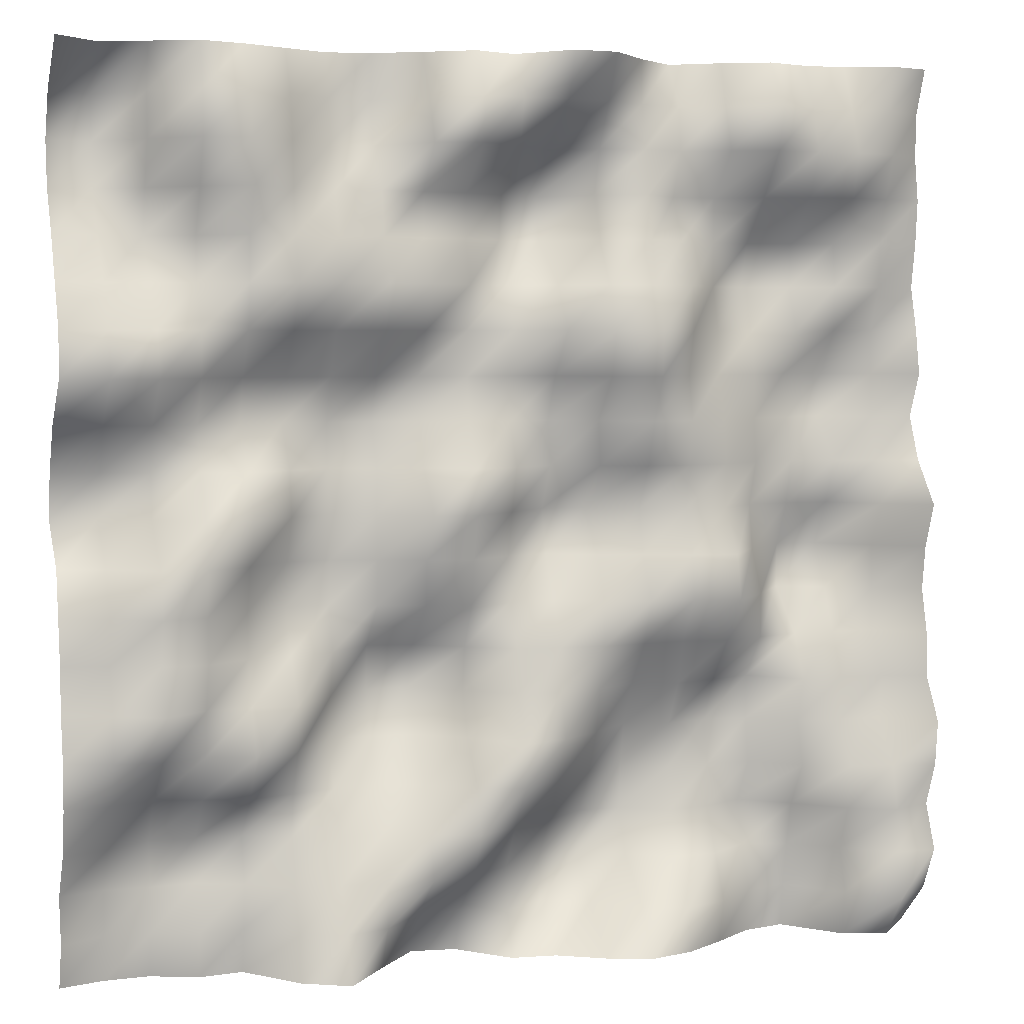
<metadata>
{"format":"obj","ext":"obj","renderer":"f3d","projection":"perspective","resolution":1024,"background":"white","views":[{"elev":4.1,"azim":162.1,"up":"+Z"}]}
</metadata>
<code>
o TerrainMesh
v -5 -0.3662 -5
v -4.5 0.2465 -5
v -4 0.09529 -5
v -3.5 -0.5331 -5
v -3 -0.3887 -5
v -2.5 0.009666 -5
v -2 0.366 -5
v -1.5 0.5304 -5
v -1 0.3623 -5
v -0.5 0.04979 -5
v 0 0.008075 -5
v 0.5 -0.5751 -5
v 1 -0.6333 -5
v 1.5 -0.01682 -5
v 2 0.6406 -5
v 2.5 0.3547 -5
v 3 -0.3148 -5
v 3.5 -0.2318 -5
v 4 -0.4472 -5
v 4.5 -0.4049 -5
v 5 -0.2343 -5
v -5 0.1857 -4.5
v -4.5 0.6504 -4.5
v -4 0.1709 -4.5
v -3.5 -0.4752 -4.5
v -3 -0.3079 -4.5
v -2.5 0.1279 -4.5
v -2 0.3224 -4.5
v -1.5 0.1461 -4.5
v -1 -0.2515 -4.5
v -0.5 -0.5275 -4.5
v 0 -0.1712 -4.5
v 0.5 -0.3698 -4.5
v 1 -0.3169 -4.5
v 1.5 0.2599 -4.5
v 2 0.4278 -4.5
v 2.5 0.284 -4.5
v 3 -0.2322 -4.5
v 3.5 -0.1545 -4.5
v 4 -0.3273 -4.5
v 4.5 -0.3721 -4.5
v 5 -0.05885 -4.5
v -5 0.4509 -4
v -4.5 0.484 -4
v -4 0.02387 -4
v -3.5 -0.3695 -4
v -3 -0.5222 -4
v -2.5 -0.1299 -4
v -2 -0.08224 -4
v -1.5 -0.4232 -4
v -1 -0.6727 -4
v -0.5 -0.5742 -4
v 0 -0.2113 -4
v 0.5 0.1798 -4
v 1 0.3284 -4
v 1.5 0.3156 -4
v 2 0.1891 -4
v 2.5 0.1172 -4
v 3 -0.1678 -4
v 3.5 -0.4113 -4
v 4 -0.3576 -4
v 4.5 -0.3547 -4
v 5 -0.1614 -4
v -5 0.2387 -3.5
v -4.5 0.4927 -3.5
v -4 0.2345 -3.5
v -3.5 -0.2505 -3.5
v -3 -0.6665 -3.5
v -2.5 -0.4009 -3.5
v -2 -0.3088 -3.5
v -1.5 -0.6162 -3.5
v -1 -0.6043 -3.5
v -0.5 -0.191 -3.5
v 0 0.1142 -3.5
v 0.5 0.4613 -3.5
v 1 0.1964 -3.5
v 1.5 0.02188 -3.5
v 2 0.08837 -3.5
v 2.5 -0.05892 -3.5
v 3 -0.3367 -3.5
v 3.5 -0.3757 -3.5
v 4 -0.4153 -3.5
v 4.5 -0.04844 -3.5
v 5 0.1731 -3.5
v -5 0.4509 -3
v -4.5 0.3664 -3
v -4 0.2985 -3
v -3.5 0.05718 -3
v -3 -0.3686 -3
v -2.5 -0.3868 -3
v -2 -0.3522 -3
v -1.5 -0.5839 -3
v -1 -0.2677 -3
v -0.5 0.1362 -3
v 0 0.506 -3
v 0.5 0.3153 -3
v 1 -0.03928 -3
v 1.5 -0.274 -3
v 2 -0.1581 -3
v 2.5 0.02912 -3
v 3 0.184 -3
v 3.5 0.08386 -3
v 4 -0.08128 -3
v 4.5 0.142 -3
v 5 0.2814 -3
v -5 0.5052 -2.5
v -4.5 -0.03255 -2.5
v -4 -0.01248 -2.5
v -3.5 -0.088 -2.5
v -3 -0.4489 -2.5
v -2.5 -0.5067 -2.5
v -2 -0.3453 -2.5
v -1.5 -0.4854 -2.5
v -1 -0.008582 -2.5
v -0.5 0.3763 -2.5
v 0 0.5453 -2.5
v 0.5 -0.06909 -2.5
v 1 -0.4586 -2.5
v 1.5 -0.4895 -2.5
v 2 -0.4492 -2.5
v 2.5 0.2872 -2.5
v 3 0.5178 -2.5
v 3.5 0.3107 -2.5
v 4 0.5431 -2.5
v 4.5 0.4664 -2.5
v 5 0.2776 -2.5
v -5 0.2137 -2
v -4.5 0.0684 -2
v -4 0.01967 -2
v -3.5 0.06858 -2
v -3 -0.4441 -2
v -2.5 -0.2353 -2
v -2 -0.05889 -2
v -1.5 -0.2191 -2
v -1 0.1022 -2
v -0.5 0.2398 -2
v 0 0.1634 -2
v 0.5 -0.2559 -2
v 1 -0.7594 -2
v 1.5 -0.6856 -2
v 2 -0.2883 -2
v 2.5 0.3198 -2
v 3 0.2885 -2
v 3.5 0.3617 -2
v 4 0.7356 -2
v 4.5 0.4468 -2
v 5 0.1737 -2
v -5 0.1995 -1.5
v -4.5 -0.2452 -1.5
v -4 -0.2251 -1.5
v -3.5 -0.1886 -1.5
v -3 -0.02699 -1.5
v -2.5 0.1834 -1.5
v -2 0.09093 -1.5
v -1.5 0.1798 -1.5
v -1 0.2616 -1.5
v -0.5 0.2257 -1.5
v 0 0.182 -1.5
v 0.5 -0.1851 -1.5
v 1 -0.5418 -1.5
v 1.5 -0.648 -1.5
v 2 -0.1813 -1.5
v 2.5 -0.03542 -1.5
v 3 0.1149 -1.5
v 3.5 0.4923 -1.5
v 4 0.4857 -1.5
v 4.5 0.2472 -1.5
v 5 0.1522 -1.5
v -5 0.07186 -1
v -4.5 -0.2386 -1
v -4 -0.4611 -1
v -3.5 -0.7276 -1
v -3 -0.01971 -1
v -2.5 0.5748 -1
v -2 0.4203 -1
v -1.5 0.4027 -1
v -1 0.2334 -1
v -0.5 -0.04524 -1
v 0 -0.07013 -1
v 0.5 0.09977 -1
v 1 0.04227 -1
v 1.5 -0.1631 -1
v 2 -0.3496 -1
v 2.5 -0.2672 -1
v 3 0.1009 -1
v 3.5 0.4712 -1
v 4 0.665 -1
v 4.5 0.3114 -1
v 5 0.05715 -1
v -5 0.1472 -0.5
v -4.5 -0.2545 -0.5
v -4 -0.7413 -0.5
v -3.5 -0.7099 -0.5
v -3 -0.2825 -0.5
v -2.5 0.4662 -0.5
v -2 0.3638 -0.5
v -1.5 0.1187 -0.5
v -1 0.004074 -0.5
v -0.5 -0.3241 -0.5
v 0 -0.1435 -0.5
v 0.5 0.1777 -0.5
v 1 0.06854 -0.5
v 1.5 -0.1466 -0.5
v 2 -0.2623 -0.5
v 2.5 -0.1863 -0.5
v 3 0.2617 -0.5
v 3.5 0.5368 -0.5
v 4 0.4959 -0.5
v 4.5 0.06947 -0.5
v 5 -0.04303 -0.5
v -5 0.3411 0
v -4.5 -0.016 0
v -4 -0.4524 0
v -3.5 -0.4591 0
v -3 -0.3706 0
v -2.5 0.1075 0
v -2 0.1489 0
v -1.5 -0.007321 0
v -1 -0.4385 0
v -0.5 -0.4566 0
v 0 0 0
v 0.5 0.3772 0
v 1 0.3682 0
v 1.5 -0.188 0
v 2 -0.2682 0
v 2.5 0.04675 0
v 3 0.5114 0
v 3.5 0.4342 0
v 4 -0.002617 0
v 4.5 -0.4557 0
v 5 -0.5954 0
v -5 -0.07142 0.5
v -4.5 -0.1605 0.5
v -4 -0.222 0.5
v -3.5 -0.3256 0.5
v -3 -0.192 0.5
v -2.5 0.1337 0.5
v -2 0.2754 0.5
v -1.5 0.2842 0.5
v -1 0.09208 0.5
v -0.5 -0.1637 0.5
v 0 0.1692 0.5
v 0.5 0.3241 0.5
v 1 -0.04223 0.5
v 1.5 -0.1568 0.5
v 2 -0.4117 0.5
v 2.5 -0.02436 0.5
v 3 0.2285 0.5
v 3.5 0.1043 0.5
v 4 -0.01635 0.5
v 4.5 -0.2376 0.5
v 5 -0.4661 0.5
v -5 -0.2894 1
v -4.5 -0.3297 1
v -4 -0.7261 1
v -3.5 -0.4586 1
v -3 -0.2556 1
v -2.5 0.08065 1
v -2 0.3413 1
v -1.5 0.4709 1
v -1 0.03144 1
v -0.5 -0.2564 1
v 0 -0.07665 1
v 0.5 0.01462 1
v 1 -0.2334 1
v 1.5 -0.4171 1
v 2 -0.4136 1
v 2.5 -0.4154 1
v 3 -0.2218 1
v 3.5 -0.02337 1
v 4 0.08394 1
v 4.5 -0.03881 1
v 5 -0.1966 1
v -5 -0.06534 1.5
v -4.5 -0.3116 1.5
v -4 -0.6031 1.5
v -3.5 -0.5702 1.5
v -3 -0.2561 1.5
v -2.5 -0.1276 1.5
v -2 0.2351 1.5
v -1.5 0.7161 1.5
v -1 0.4788 1.5
v -0.5 0.0004119 1.5
v 0 -0.1808 1.5
v 0.5 -0.05556 1.5
v 1 -0.2722 1.5
v 1.5 -0.1798 1.5
v 2 -0.2118 1.5
v 2.5 -0.1898 1.5
v 3 -0.06532 1.5
v 3.5 0.2532 1.5
v 4 0.6193 1.5
v 4.5 0.5874 1.5
v 5 0.3526 1.5
v -5 -0.1564 2
v -4.5 -0.3296 2
v -4 -0.2742 2
v -3.5 -0.2028 2
v -3 -0.3197 2
v -2.5 -0.1402 2
v -2 0.372 2
v -1.5 0.7378 2
v -1 0.6065 2
v -0.5 0.4302 2
v 0 0.07455 2
v 0.5 -0.05173 2
v 1 0.03541 2
v 1.5 0.2097 2
v 2 0.05889 2
v 2.5 0.2263 2
v 3 0.2733 2
v 3.5 0.2799 2
v 4 0.4655 2
v 4.5 0.4152 2
v 5 0.3683 2
v -5 -0.2933 2.5
v -4.5 -0.1302 2.5
v -4 -0.2505 2.5
v -3.5 -0.4317 2.5
v -3 -0.6534 2.5
v -2.5 -0.2975 2.5
v -2 0.3409 2.5
v -1.5 0.4942 2.5
v -1 0.3774 2.5
v -0.5 0.09595 2.5
v 0 -0.2257 2.5
v 0.5 0.05915 2.5
v 1 0.3607 2.5
v 1.5 0.4128 2.5
v 2 0.3242 2.5
v 2.5 0.5067 2.5
v 3 0.3524 2.5
v 3.5 0.0006554 2.5
v 4 -0.02917 2.5
v 4.5 0.14 2.5
v 5 0.1351 2.5
v -5 -0.202 3
v -4.5 -0.1191 3
v -4 -0.3121 3
v -3.5 -0.3798 3
v -3 -0.5052 3
v -2.5 -0.2929 3
v -2 -0.01819 3
v -1.5 0.3746 3
v -1 0.04949 3
v -0.5 -0.5941 3
v 0 -0.4889 3
v 0.5 -0.1077 3
v 1 -0.0297 3
v 1.5 0.1848 3
v 2 0.2041 3
v 2.5 0.3013 3
v 3 0.3686 3
v 3.5 -0.001605 3
v 4 -0.3536 3
v 4.5 -0.2539 3
v 5 -0.09892 3
v -5 -0.1529 3.5
v -4.5 0.02969 3.5
v -4 0.2364 3.5
v -3.5 0.1485 3.5
v -3 -0.008665 3.5
v -2.5 -0.286 3.5
v -2 -0.2689 3.5
v -1.5 0.2487 3.5
v -1 -0.1257 3.5
v -0.5 -0.6883 3.5
v 0 -0.3979 3.5
v 0.5 -0.09652 3.5
v 1 -0.02905 3.5
v 1.5 0.08945 3.5
v 2 0.03298 3.5
v 2.5 0.2408 3.5
v 3 0.6146 3.5
v 3.5 0.2505 3.5
v 4 -0.213 3.5
v 4.5 -0.6072 3.5
v 5 -0.3858 3.5
v -5 -0.2304 4
v -4.5 0.2245 4
v -4 0.3631 4
v -3.5 0.3777 4
v -3 0.4008 4
v -2.5 0.2188 4
v -2 -0.04503 4
v -1.5 0.1441 4
v -1 0.03253 4
v -0.5 -0.277 4
v 0 0.2775 4
v 0.5 0.5895 4
v 1 0.417 4
v 1.5 -0.2975 4
v 2 -0.1988 4
v 2.5 0.2014 4
v 3 0.5031 4
v 3.5 0.4503 4
v 4 -0.02387 4
v 4.5 -0.6176 4
v 5 -0.4573 4
v -5 -0.2109 4.5
v -4.5 0.129 4.5
v -4 0.1691 4.5
v -3.5 0.2276 4.5
v -3 0.5499 4.5
v -2.5 0.05189 4.5
v -2 -0.1148 4.5
v -1.5 0.02814 4.5
v -1 0.335 4.5
v -0.5 0.464 4.5
v 0 0.4284 4.5
v 0.5 0.6225 4.5
v 1 0.2184 4.5
v 1.5 -0.3705 4.5
v 2 -0.2461 4.5
v 2.5 0.1168 4.5
v 3 0.5259 4.5
v 3.5 0.4516 4.5
v 4 -0.04631 4.5
v 4.5 -0.6504 4.5
v 5 -0.2172 4.5
v -5 -0.01243 5
v -4.5 0.1664 5
v -4 -0.06374 5
v -3.5 -0.05182 5
v -3 0.1446 5
v -2.5 -0.101 5
v -2 -0.4409 5
v -1.5 0.02031 5
v -1 0.6125 5
v -0.5 0.6717 5
v 0 0.06049 5
v 0.5 0.2916 5
v 1 -0.04372 5
v 1.5 -0.3201 5
v 2 -0.4048 5
v 2.5 -0.1272 5
v 3 0.1446 5
v 3.5 0.3216 5
v 4 0.07848 5
v 4.5 -0.1348 5
v 5 0.3662 5
f 1 2 22
f 2 23 22
f 2 3 23
f 3 24 23
f 3 4 24
f 4 25 24
f 4 5 25
f 5 26 25
f 5 6 26
f 6 27 26
f 6 7 27
f 7 28 27
f 7 8 28
f 8 29 28
f 8 9 29
f 9 30 29
f 9 10 30
f 10 31 30
f 10 11 31
f 11 32 31
f 11 12 32
f 12 33 32
f 12 13 33
f 13 34 33
f 13 14 34
f 14 35 34
f 14 15 35
f 15 36 35
f 15 16 36
f 16 37 36
f 16 17 37
f 17 38 37
f 17 18 38
f 18 39 38
f 18 19 39
f 19 40 39
f 19 20 40
f 20 41 40
f 20 21 41
f 21 42 41
f 22 23 43
f 23 44 43
f 23 24 44
f 24 45 44
f 24 25 45
f 25 46 45
f 25 26 46
f 26 47 46
f 26 27 47
f 27 48 47
f 27 28 48
f 28 49 48
f 28 29 49
f 29 50 49
f 29 30 50
f 30 51 50
f 30 31 51
f 31 52 51
f 31 32 52
f 32 53 52
f 32 33 53
f 33 54 53
f 33 34 54
f 34 55 54
f 34 35 55
f 35 56 55
f 35 36 56
f 36 57 56
f 36 37 57
f 37 58 57
f 37 38 58
f 38 59 58
f 38 39 59
f 39 60 59
f 39 40 60
f 40 61 60
f 40 41 61
f 41 62 61
f 41 42 62
f 42 63 62
f 43 44 64
f 44 65 64
f 44 45 65
f 45 66 65
f 45 46 66
f 46 67 66
f 46 47 67
f 47 68 67
f 47 48 68
f 48 69 68
f 48 49 69
f 49 70 69
f 49 50 70
f 50 71 70
f 50 51 71
f 51 72 71
f 51 52 72
f 52 73 72
f 52 53 73
f 53 74 73
f 53 54 74
f 54 75 74
f 54 55 75
f 55 76 75
f 55 56 76
f 56 77 76
f 56 57 77
f 57 78 77
f 57 58 78
f 58 79 78
f 58 59 79
f 59 80 79
f 59 60 80
f 60 81 80
f 60 61 81
f 61 82 81
f 61 62 82
f 62 83 82
f 62 63 83
f 63 84 83
f 64 65 85
f 65 86 85
f 65 66 86
f 66 87 86
f 66 67 87
f 67 88 87
f 67 68 88
f 68 89 88
f 68 69 89
f 69 90 89
f 69 70 90
f 70 91 90
f 70 71 91
f 71 92 91
f 71 72 92
f 72 93 92
f 72 73 93
f 73 94 93
f 73 74 94
f 74 95 94
f 74 75 95
f 75 96 95
f 75 76 96
f 76 97 96
f 76 77 97
f 77 98 97
f 77 78 98
f 78 99 98
f 78 79 99
f 79 100 99
f 79 80 100
f 80 101 100
f 80 81 101
f 81 102 101
f 81 82 102
f 82 103 102
f 82 83 103
f 83 104 103
f 83 84 104
f 84 105 104
f 85 86 106
f 86 107 106
f 86 87 107
f 87 108 107
f 87 88 108
f 88 109 108
f 88 89 109
f 89 110 109
f 89 90 110
f 90 111 110
f 90 91 111
f 91 112 111
f 91 92 112
f 92 113 112
f 92 93 113
f 93 114 113
f 93 94 114
f 94 115 114
f 94 95 115
f 95 116 115
f 95 96 116
f 96 117 116
f 96 97 117
f 97 118 117
f 97 98 118
f 98 119 118
f 98 99 119
f 99 120 119
f 99 100 120
f 100 121 120
f 100 101 121
f 101 122 121
f 101 102 122
f 102 123 122
f 102 103 123
f 103 124 123
f 103 104 124
f 104 125 124
f 104 105 125
f 105 126 125
f 106 107 127
f 107 128 127
f 107 108 128
f 108 129 128
f 108 109 129
f 109 130 129
f 109 110 130
f 110 131 130
f 110 111 131
f 111 132 131
f 111 112 132
f 112 133 132
f 112 113 133
f 113 134 133
f 113 114 134
f 114 135 134
f 114 115 135
f 115 136 135
f 115 116 136
f 116 137 136
f 116 117 137
f 117 138 137
f 117 118 138
f 118 139 138
f 118 119 139
f 119 140 139
f 119 120 140
f 120 141 140
f 120 121 141
f 121 142 141
f 121 122 142
f 122 143 142
f 122 123 143
f 123 144 143
f 123 124 144
f 124 145 144
f 124 125 145
f 125 146 145
f 125 126 146
f 126 147 146
f 127 128 148
f 128 149 148
f 128 129 149
f 129 150 149
f 129 130 150
f 130 151 150
f 130 131 151
f 131 152 151
f 131 132 152
f 132 153 152
f 132 133 153
f 133 154 153
f 133 134 154
f 134 155 154
f 134 135 155
f 135 156 155
f 135 136 156
f 136 157 156
f 136 137 157
f 137 158 157
f 137 138 158
f 138 159 158
f 138 139 159
f 139 160 159
f 139 140 160
f 140 161 160
f 140 141 161
f 141 162 161
f 141 142 162
f 142 163 162
f 142 143 163
f 143 164 163
f 143 144 164
f 144 165 164
f 144 145 165
f 145 166 165
f 145 146 166
f 146 167 166
f 146 147 167
f 147 168 167
f 148 149 169
f 149 170 169
f 149 150 170
f 150 171 170
f 150 151 171
f 151 172 171
f 151 152 172
f 152 173 172
f 152 153 173
f 153 174 173
f 153 154 174
f 154 175 174
f 154 155 175
f 155 176 175
f 155 156 176
f 156 177 176
f 156 157 177
f 157 178 177
f 157 158 178
f 158 179 178
f 158 159 179
f 159 180 179
f 159 160 180
f 160 181 180
f 160 161 181
f 161 182 181
f 161 162 182
f 162 183 182
f 162 163 183
f 163 184 183
f 163 164 184
f 164 185 184
f 164 165 185
f 165 186 185
f 165 166 186
f 166 187 186
f 166 167 187
f 167 188 187
f 167 168 188
f 168 189 188
f 169 170 190
f 170 191 190
f 170 171 191
f 171 192 191
f 171 172 192
f 172 193 192
f 172 173 193
f 173 194 193
f 173 174 194
f 174 195 194
f 174 175 195
f 175 196 195
f 175 176 196
f 176 197 196
f 176 177 197
f 177 198 197
f 177 178 198
f 178 199 198
f 178 179 199
f 179 200 199
f 179 180 200
f 180 201 200
f 180 181 201
f 181 202 201
f 181 182 202
f 182 203 202
f 182 183 203
f 183 204 203
f 183 184 204
f 184 205 204
f 184 185 205
f 185 206 205
f 185 186 206
f 186 207 206
f 186 187 207
f 187 208 207
f 187 188 208
f 188 209 208
f 188 189 209
f 189 210 209
f 190 191 211
f 191 212 211
f 191 192 212
f 192 213 212
f 192 193 213
f 193 214 213
f 193 194 214
f 194 215 214
f 194 195 215
f 195 216 215
f 195 196 216
f 196 217 216
f 196 197 217
f 197 218 217
f 197 198 218
f 198 219 218
f 198 199 219
f 199 220 219
f 199 200 220
f 200 221 220
f 200 201 221
f 201 222 221
f 201 202 222
f 202 223 222
f 202 203 223
f 203 224 223
f 203 204 224
f 204 225 224
f 204 205 225
f 205 226 225
f 205 206 226
f 206 227 226
f 206 207 227
f 207 228 227
f 207 208 228
f 208 229 228
f 208 209 229
f 209 230 229
f 209 210 230
f 210 231 230
f 211 212 232
f 212 233 232
f 212 213 233
f 213 234 233
f 213 214 234
f 214 235 234
f 214 215 235
f 215 236 235
f 215 216 236
f 216 237 236
f 216 217 237
f 217 238 237
f 217 218 238
f 218 239 238
f 218 219 239
f 219 240 239
f 219 220 240
f 220 241 240
f 220 221 241
f 221 242 241
f 221 222 242
f 222 243 242
f 222 223 243
f 223 244 243
f 223 224 244
f 224 245 244
f 224 225 245
f 225 246 245
f 225 226 246
f 226 247 246
f 226 227 247
f 227 248 247
f 227 228 248
f 228 249 248
f 228 229 249
f 229 250 249
f 229 230 250
f 230 251 250
f 230 231 251
f 231 252 251
f 232 233 253
f 233 254 253
f 233 234 254
f 234 255 254
f 234 235 255
f 235 256 255
f 235 236 256
f 236 257 256
f 236 237 257
f 237 258 257
f 237 238 258
f 238 259 258
f 238 239 259
f 239 260 259
f 239 240 260
f 240 261 260
f 240 241 261
f 241 262 261
f 241 242 262
f 242 263 262
f 242 243 263
f 243 264 263
f 243 244 264
f 244 265 264
f 244 245 265
f 245 266 265
f 245 246 266
f 246 267 266
f 246 247 267
f 247 268 267
f 247 248 268
f 248 269 268
f 248 249 269
f 249 270 269
f 249 250 270
f 250 271 270
f 250 251 271
f 251 272 271
f 251 252 272
f 252 273 272
f 253 254 274
f 254 275 274
f 254 255 275
f 255 276 275
f 255 256 276
f 256 277 276
f 256 257 277
f 257 278 277
f 257 258 278
f 258 279 278
f 258 259 279
f 259 280 279
f 259 260 280
f 260 281 280
f 260 261 281
f 261 282 281
f 261 262 282
f 262 283 282
f 262 263 283
f 263 284 283
f 263 264 284
f 264 285 284
f 264 265 285
f 265 286 285
f 265 266 286
f 266 287 286
f 266 267 287
f 267 288 287
f 267 268 288
f 268 289 288
f 268 269 289
f 269 290 289
f 269 270 290
f 270 291 290
f 270 271 291
f 271 292 291
f 271 272 292
f 272 293 292
f 272 273 293
f 273 294 293
f 274 275 295
f 275 296 295
f 275 276 296
f 276 297 296
f 276 277 297
f 277 298 297
f 277 278 298
f 278 299 298
f 278 279 299
f 279 300 299
f 279 280 300
f 280 301 300
f 280 281 301
f 281 302 301
f 281 282 302
f 282 303 302
f 282 283 303
f 283 304 303
f 283 284 304
f 284 305 304
f 284 285 305
f 285 306 305
f 285 286 306
f 286 307 306
f 286 287 307
f 287 308 307
f 287 288 308
f 288 309 308
f 288 289 309
f 289 310 309
f 289 290 310
f 290 311 310
f 290 291 311
f 291 312 311
f 291 292 312
f 292 313 312
f 292 293 313
f 293 314 313
f 293 294 314
f 294 315 314
f 295 296 316
f 296 317 316
f 296 297 317
f 297 318 317
f 297 298 318
f 298 319 318
f 298 299 319
f 299 320 319
f 299 300 320
f 300 321 320
f 300 301 321
f 301 322 321
f 301 302 322
f 302 323 322
f 302 303 323
f 303 324 323
f 303 304 324
f 304 325 324
f 304 305 325
f 305 326 325
f 305 306 326
f 306 327 326
f 306 307 327
f 307 328 327
f 307 308 328
f 308 329 328
f 308 309 329
f 309 330 329
f 309 310 330
f 310 331 330
f 310 311 331
f 311 332 331
f 311 312 332
f 312 333 332
f 312 313 333
f 313 334 333
f 313 314 334
f 314 335 334
f 314 315 335
f 315 336 335
f 316 317 337
f 317 338 337
f 317 318 338
f 318 339 338
f 318 319 339
f 319 340 339
f 319 320 340
f 320 341 340
f 320 321 341
f 321 342 341
f 321 322 342
f 322 343 342
f 322 323 343
f 323 344 343
f 323 324 344
f 324 345 344
f 324 325 345
f 325 346 345
f 325 326 346
f 326 347 346
f 326 327 347
f 327 348 347
f 327 328 348
f 328 349 348
f 328 329 349
f 329 350 349
f 329 330 350
f 330 351 350
f 330 331 351
f 331 352 351
f 331 332 352
f 332 353 352
f 332 333 353
f 333 354 353
f 333 334 354
f 334 355 354
f 334 335 355
f 335 356 355
f 335 336 356
f 336 357 356
f 337 338 358
f 338 359 358
f 338 339 359
f 339 360 359
f 339 340 360
f 340 361 360
f 340 341 361
f 341 362 361
f 341 342 362
f 342 363 362
f 342 343 363
f 343 364 363
f 343 344 364
f 344 365 364
f 344 345 365
f 345 366 365
f 345 346 366
f 346 367 366
f 346 347 367
f 347 368 367
f 347 348 368
f 348 369 368
f 348 349 369
f 349 370 369
f 349 350 370
f 350 371 370
f 350 351 371
f 351 372 371
f 351 352 372
f 352 373 372
f 352 353 373
f 353 374 373
f 353 354 374
f 354 375 374
f 354 355 375
f 355 376 375
f 355 356 376
f 356 377 376
f 356 357 377
f 357 378 377
f 358 359 379
f 359 380 379
f 359 360 380
f 360 381 380
f 360 361 381
f 361 382 381
f 361 362 382
f 362 383 382
f 362 363 383
f 363 384 383
f 363 364 384
f 364 385 384
f 364 365 385
f 365 386 385
f 365 366 386
f 366 387 386
f 366 367 387
f 367 388 387
f 367 368 388
f 368 389 388
f 368 369 389
f 369 390 389
f 369 370 390
f 370 391 390
f 370 371 391
f 371 392 391
f 371 372 392
f 372 393 392
f 372 373 393
f 373 394 393
f 373 374 394
f 374 395 394
f 374 375 395
f 375 396 395
f 375 376 396
f 376 397 396
f 376 377 397
f 377 398 397
f 377 378 398
f 378 399 398
f 379 380 400
f 380 401 400
f 380 381 401
f 381 402 401
f 381 382 402
f 382 403 402
f 382 383 403
f 383 404 403
f 383 384 404
f 384 405 404
f 384 385 405
f 385 406 405
f 385 386 406
f 386 407 406
f 386 387 407
f 387 408 407
f 387 388 408
f 388 409 408
f 388 389 409
f 389 410 409
f 389 390 410
f 390 411 410
f 390 391 411
f 391 412 411
f 391 392 412
f 392 413 412
f 392 393 413
f 393 414 413
f 393 394 414
f 394 415 414
f 394 395 415
f 395 416 415
f 395 396 416
f 396 417 416
f 396 397 417
f 397 418 417
f 397 398 418
f 398 419 418
f 398 399 419
f 399 420 419
f 400 401 421
f 401 422 421
f 401 402 422
f 402 423 422
f 402 403 423
f 403 424 423
f 403 404 424
f 404 425 424
f 404 405 425
f 405 426 425
f 405 406 426
f 406 427 426
f 406 407 427
f 407 428 427
f 407 408 428
f 408 429 428
f 408 409 429
f 409 430 429
f 409 410 430
f 410 431 430
f 410 411 431
f 411 432 431
f 411 412 432
f 412 433 432
f 412 413 433
f 413 434 433
f 413 414 434
f 414 435 434
f 414 415 435
f 415 436 435
f 415 416 436
f 416 437 436
f 416 417 437
f 417 438 437
f 417 418 438
f 418 439 438
f 418 419 439
f 419 440 439
f 419 420 440
f 420 441 440

</code>
